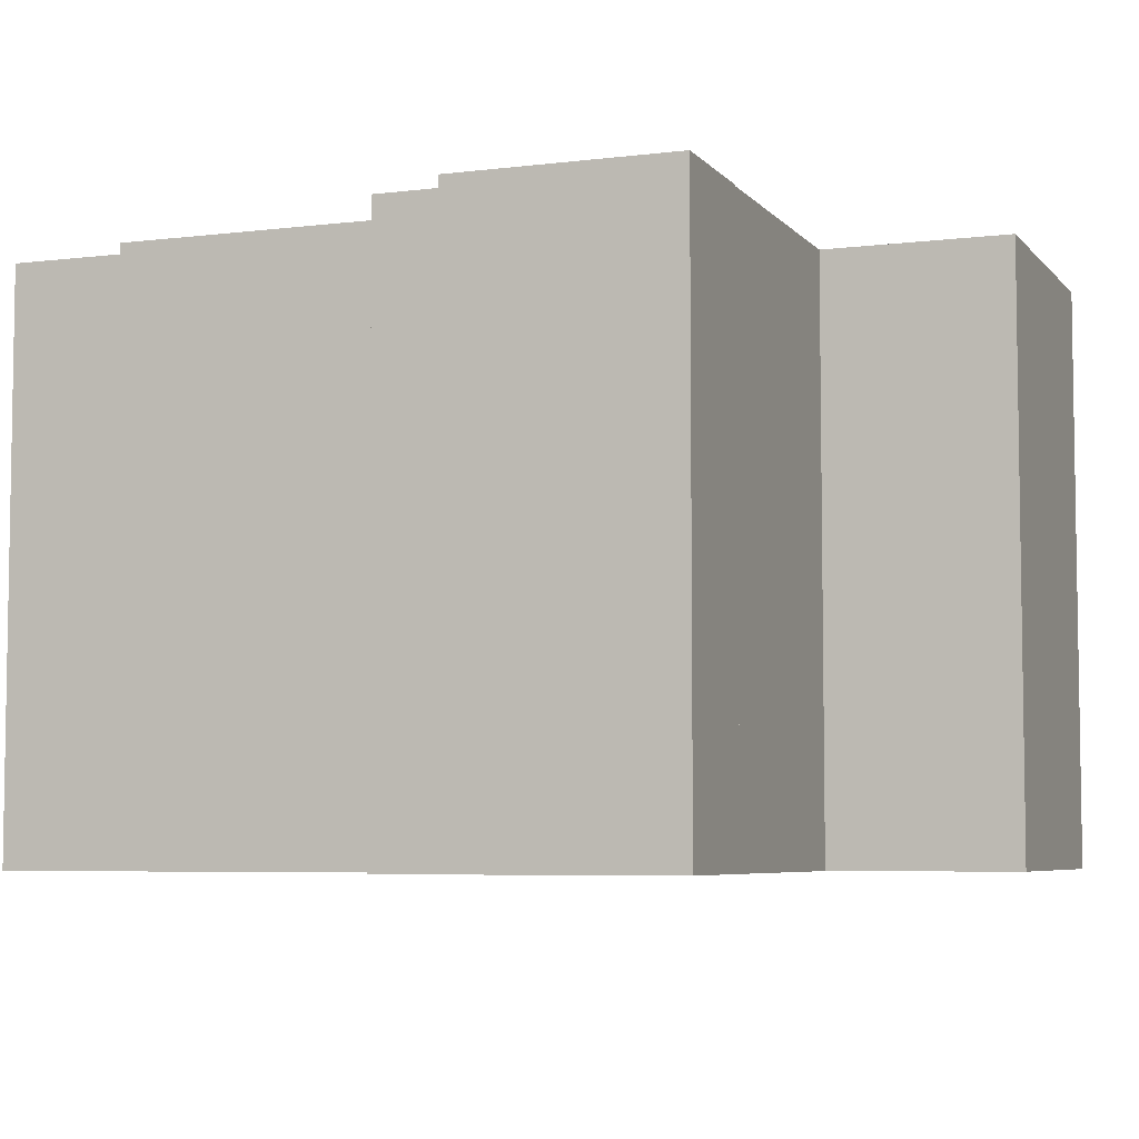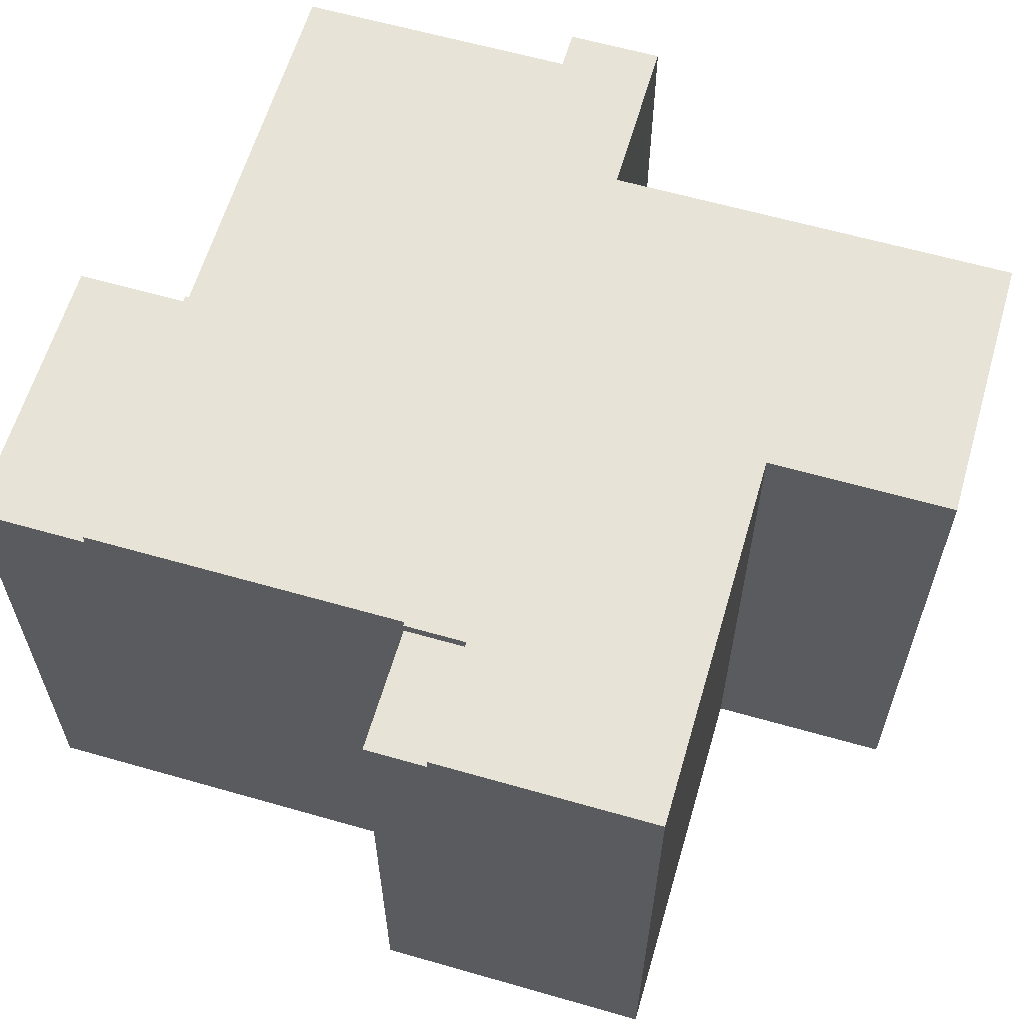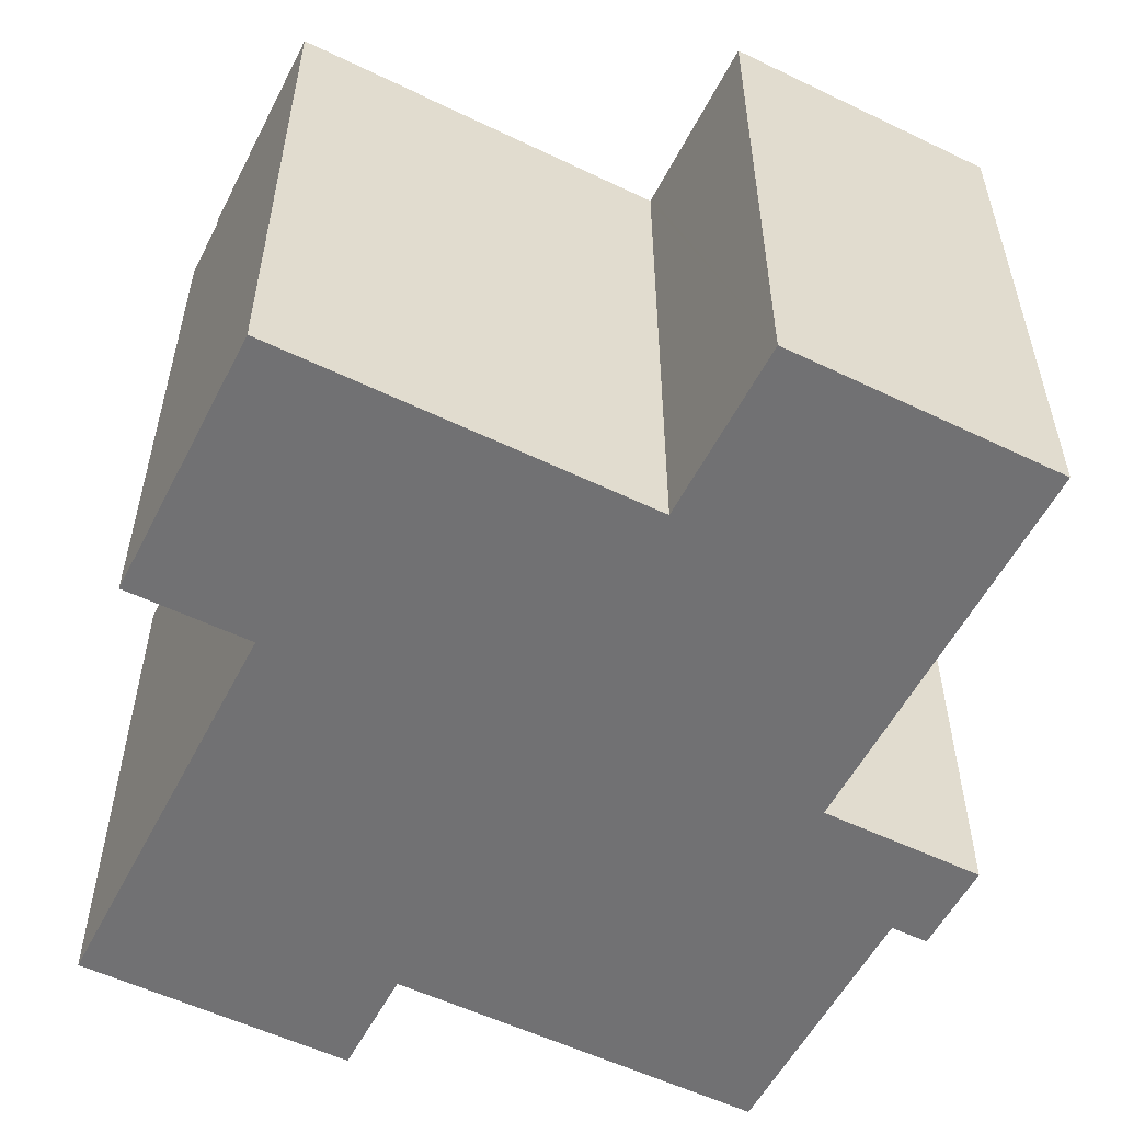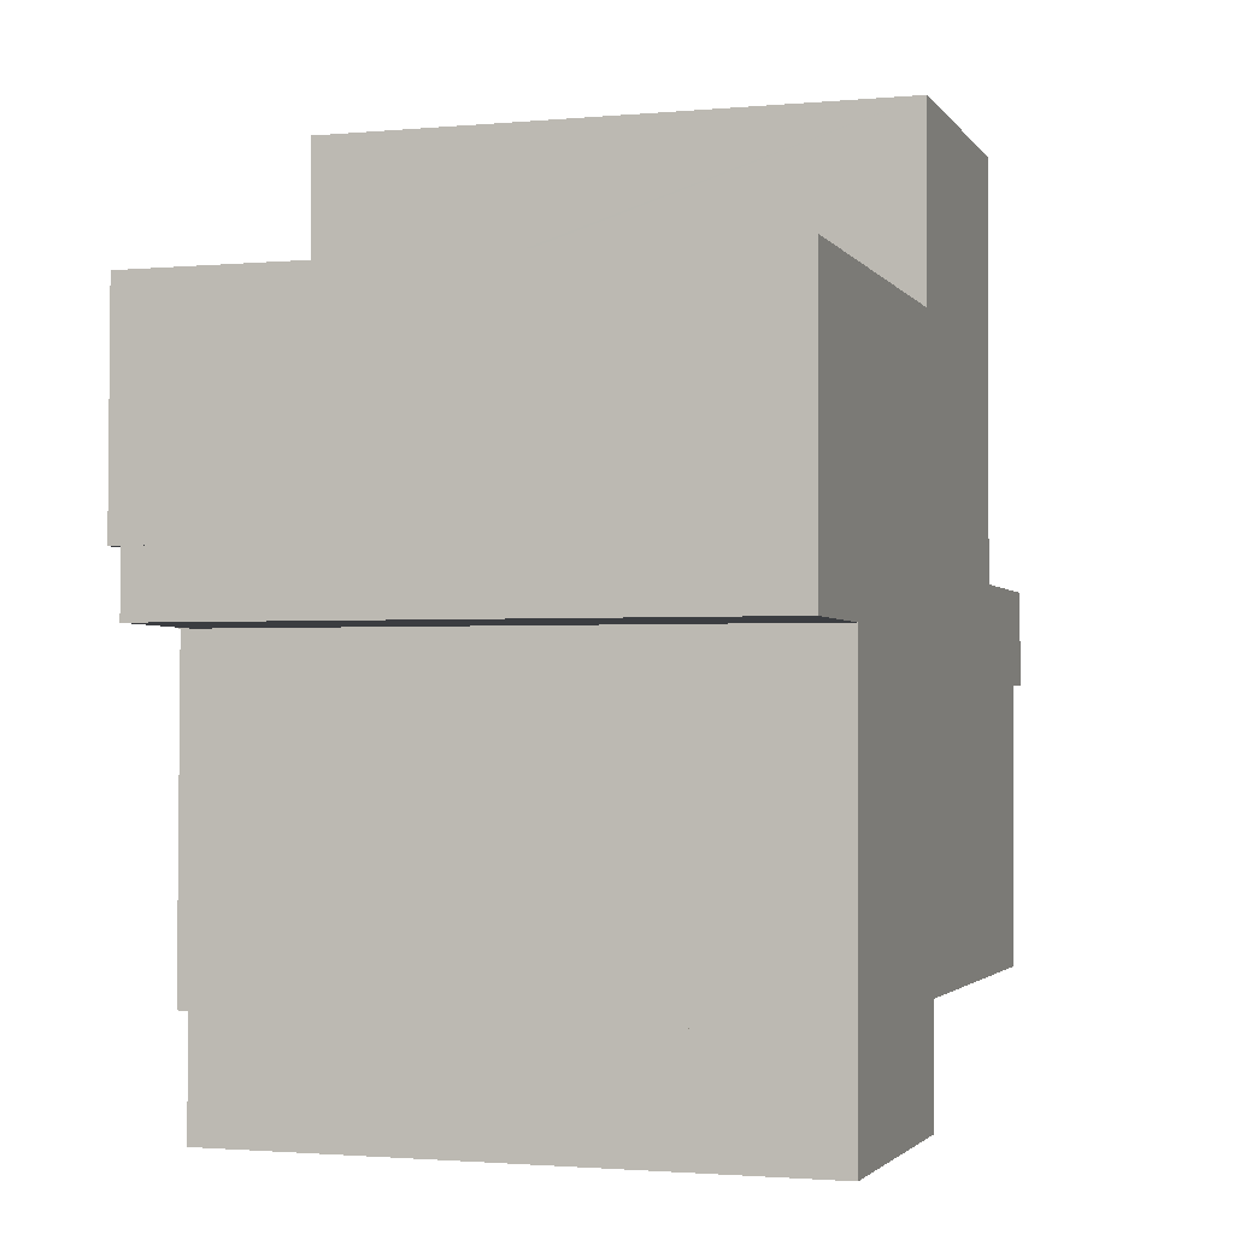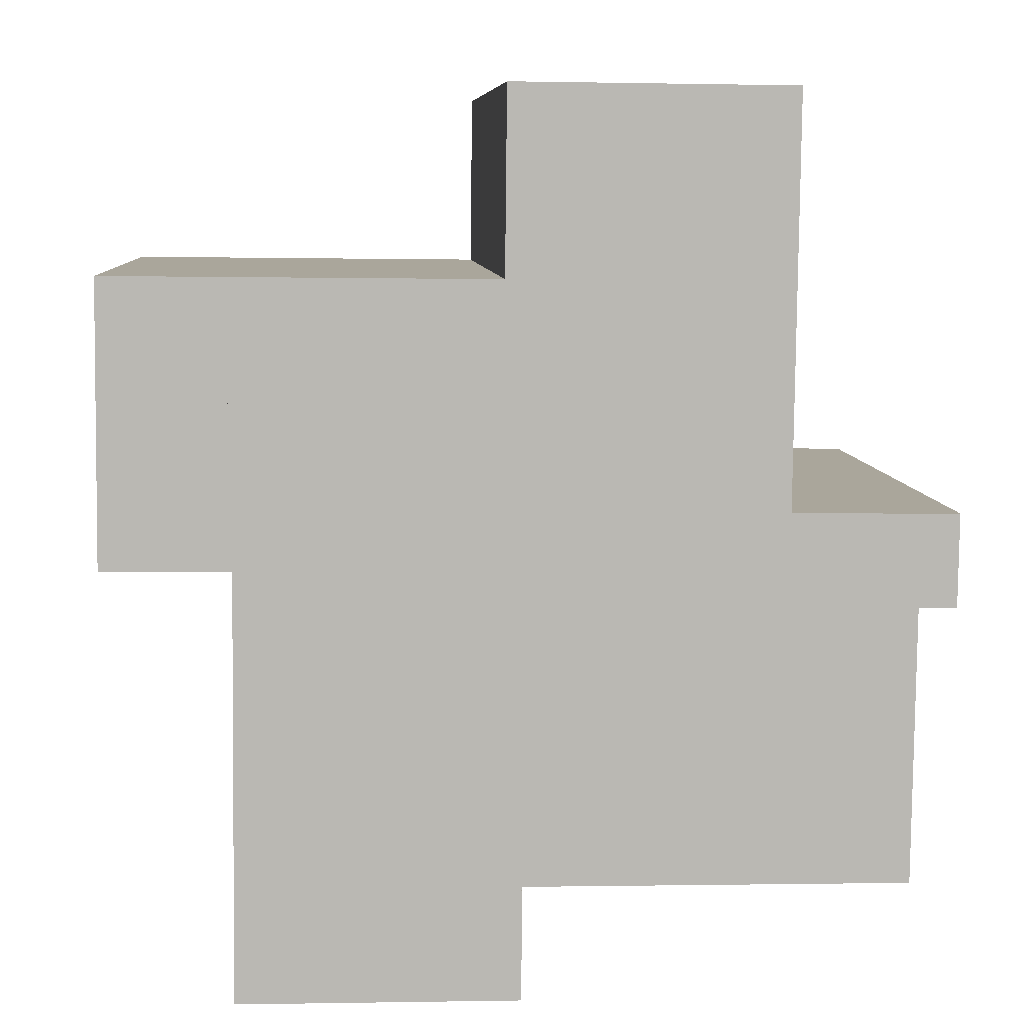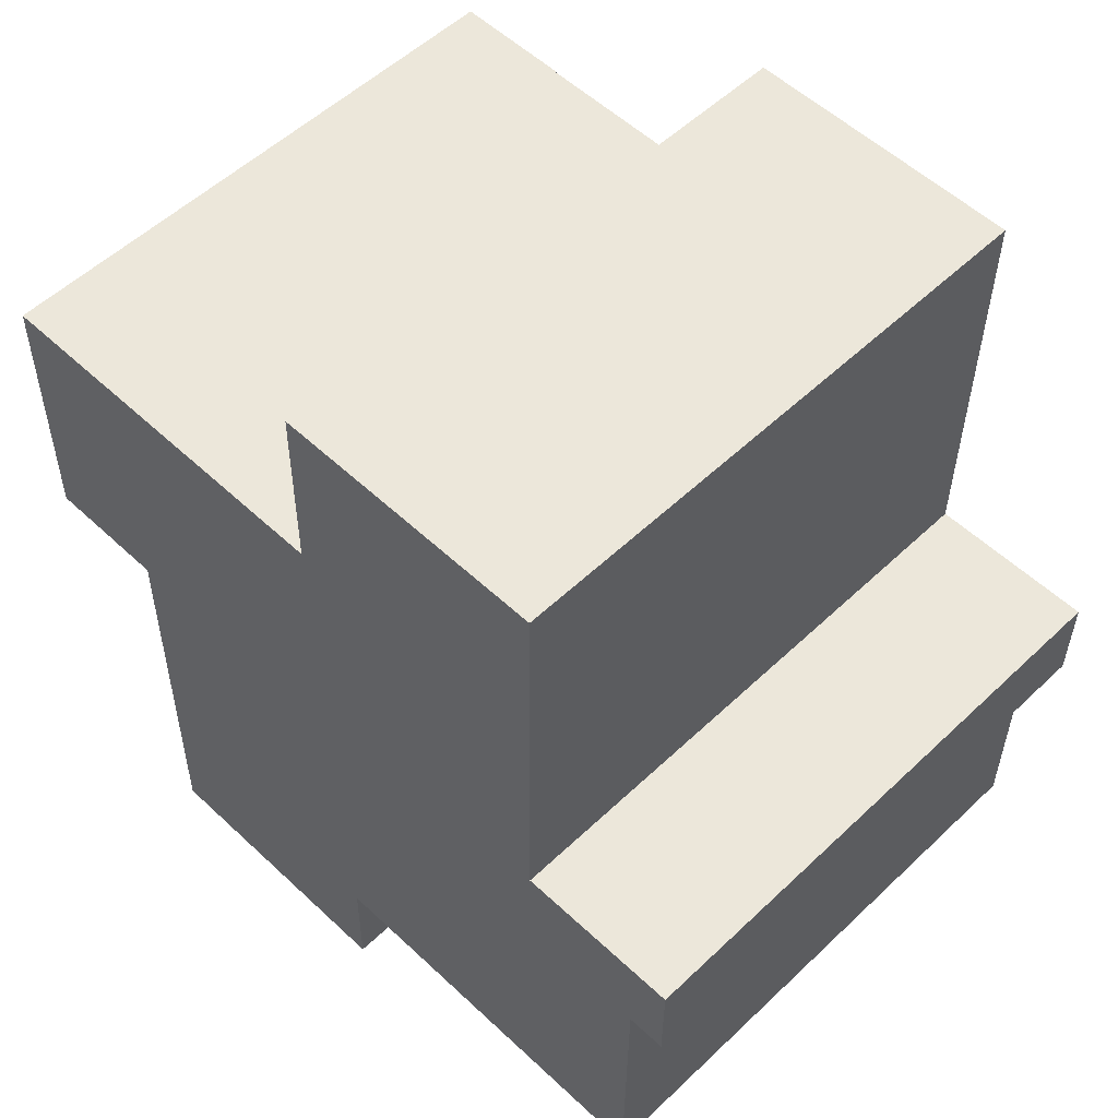
<metadata>
{"format":"obj","ext":"obj","renderer":"f3d","projection":"perspective","resolution":1024,"background":"white","views":[{"elev":-5.8,"azim":-68.5,"up":"+Y"},{"elev":61.5,"azim":-73.1,"up":"+Y"},{"elev":-55.3,"azim":-26.3,"up":"+Y"},{"elev":-1.8,"azim":-72.0,"up":"+Z"},{"elev":7.8,"azim":-4.2,"up":"+Z"},{"elev":53.9,"azim":44.7,"up":"+Z"}]}
</metadata>
<code>
v  3.429 15.95 1.644
v  3.511 15.95 -0.038
v  3.411 15.95 -0.037
v  10.44 15.95 -8.848
v  3.416 15.95 -8.771
v  3.495 15.95 7.713
v  11.19 15.95 -8.856
v  11.19 15.95 -8.756
v  18.38 15.95 -8.835
v  10.62 15.95 7.635
v  21.82 15.95 -8.872
v  10.72 15.95 7.634
v  10.72 15.95 7.734
v  10.78 15.95 12.73
v  18.39 15.95 1.378
v  18.39 15.95 1.478
v  18.41 15.95 2.775
v  18.46 15.95 7.65
v  18.52 15.95 12.65
v  21.9 15.95 -1.242
v  18.49 15.95 1.377
v  22.98 15.95 1.327
v  22.95 15.95 -1.253
v  10.78 -7.797e-16 12.73
v  10.72 -4.736e-16 7.734
v  10.72 -4.674e-16 7.634
v  3.416 5.371e-16 -8.771
v  3.511 2.327e-18 -0.038
v  3.411 2.266e-18 -0.037
v  3.495 -4.723e-16 7.713
v  3.429 -1.007e-16 1.644
v  18.52 -7.745e-16 12.65
v  18.39 -8.438e-17 1.378
v  22.98 -8.126e-17 1.327
v  18.49 -8.432e-17 1.377
v  10.62 -4.675e-16 7.635
v  18.46 -4.684e-16 7.65
v  18.41 -1.699e-16 2.775
v  18.39 -9.05e-17 1.478
v  22.95 7.672e-17 -1.253
v  21.9 7.605e-17 -1.242
v  21.82 5.433e-16 -8.872
v  11.19 5.362e-16 -8.756
v  11.19 5.423e-16 -8.856
v  18.38 5.41e-16 -8.835
v  10.44 5.418e-16 -8.848
v  0 15.66 9.59e-16
v  3.429 15.66 1.644
v  3.411 15.66 -0.037
v  0.019 15.66 1.682
v  0 0 0
v  0.019 -1.03e-16 1.682
v  0.019 15.98 1.682
v  3.495 15.98 7.713
v  3.429 15.98 1.644
v  0.085 15.98 7.75
v  0.085 -4.746e-16 7.75
v  3.416 15.66 -8.771
v  7.679 15.66 -11.91
v  3.382 15.66 -11.86
v  10.44 15.66 -8.848
v  10.41 15.66 -11.94
v  11.15 15.66 -11.95
v  11.19 15.66 -8.856
v  11.15 7.315e-16 -11.95
v  10.41 7.31e-16 -11.94
v  3.382 7.263e-16 -11.86
v  7.679 7.292e-16 -11.91
g defaultobject
f 1 2 3
f 2 4 5
f 4 2 1
f 4 1 6
f 4 6 7
f 7 6 8
f 8 6 9
f 9 6 10
f 9 10 11
f 11 10 12
f 11 12 13
f 11 13 14
f 11 14 15
f 15 14 16
f 16 14 17
f 17 14 18
f 18 14 19
f 15 20 11
f 20 15 21
f 20 21 22
f 20 22 23
f 13 24 14
f 24 13 12
f 24 12 25
f 25 12 26
f 27 2 5
f 2 27 28
f 29 1 3
f 1 29 6
f 6 29 30
f 30 29 31
f 24 19 14
f 19 24 32
f 33 21 15
f 21 33 22
f 22 33 34
f 34 33 35
f 30 10 6
f 10 30 12
f 12 30 26
f 26 30 36
f 32 18 19
f 18 32 17
f 17 32 16
f 16 32 15
f 15 32 33
f 33 32 37
f 33 37 38
f 33 38 39
f 34 23 22
f 23 34 40
f 41 11 20
f 11 41 42
f 43 7 8
f 7 43 44
f 40 20 23
f 20 40 41
f 42 9 11
f 9 42 8
f 8 42 43
f 43 42 45
f 44 4 7
f 4 44 5
f 5 44 27
f 27 44 46
f 28 3 2
f 3 28 29
f 31 36 30
f 36 31 29
f 36 29 28
f 36 28 27
f 36 27 46
f 36 46 26
f 44 43 46
f 42 41 45
f 25 32 24
f 32 25 26
f 32 26 46
f 32 46 43
f 32 43 37
f 37 43 38
f 38 43 39
f 39 43 33
f 33 43 45
f 33 45 35
f 35 45 34
f 34 45 41
f 34 41 40
f 47 48 49
f 48 47 50
f 51 50 47
f 50 51 52
f 52 48 50
f 48 52 31
f 31 49 48
f 49 31 29
f 29 47 49
f 47 29 51
f 29 52 51
f 52 29 31
f 53 54 55
f 54 53 56
f 52 56 53
f 56 52 57
f 57 54 56
f 54 57 30
f 30 55 54
f 55 30 31
f 31 53 55
f 53 31 52
f 52 30 57
f 30 52 31
f 58 59 60
f 59 58 61
f 59 61 62
f 62 61 63
f 63 61 64
f 27 61 58
f 61 27 64
f 64 27 44
f 44 27 46
f 44 63 64
f 63 44 65
f 65 62 63
f 62 65 59
f 59 65 60
f 60 65 66
f 60 66 67
f 67 66 68
f 67 58 60
f 58 67 27
f 46 65 44
f 65 46 27
f 65 27 66
f 66 27 68
f 68 27 67

</code>
